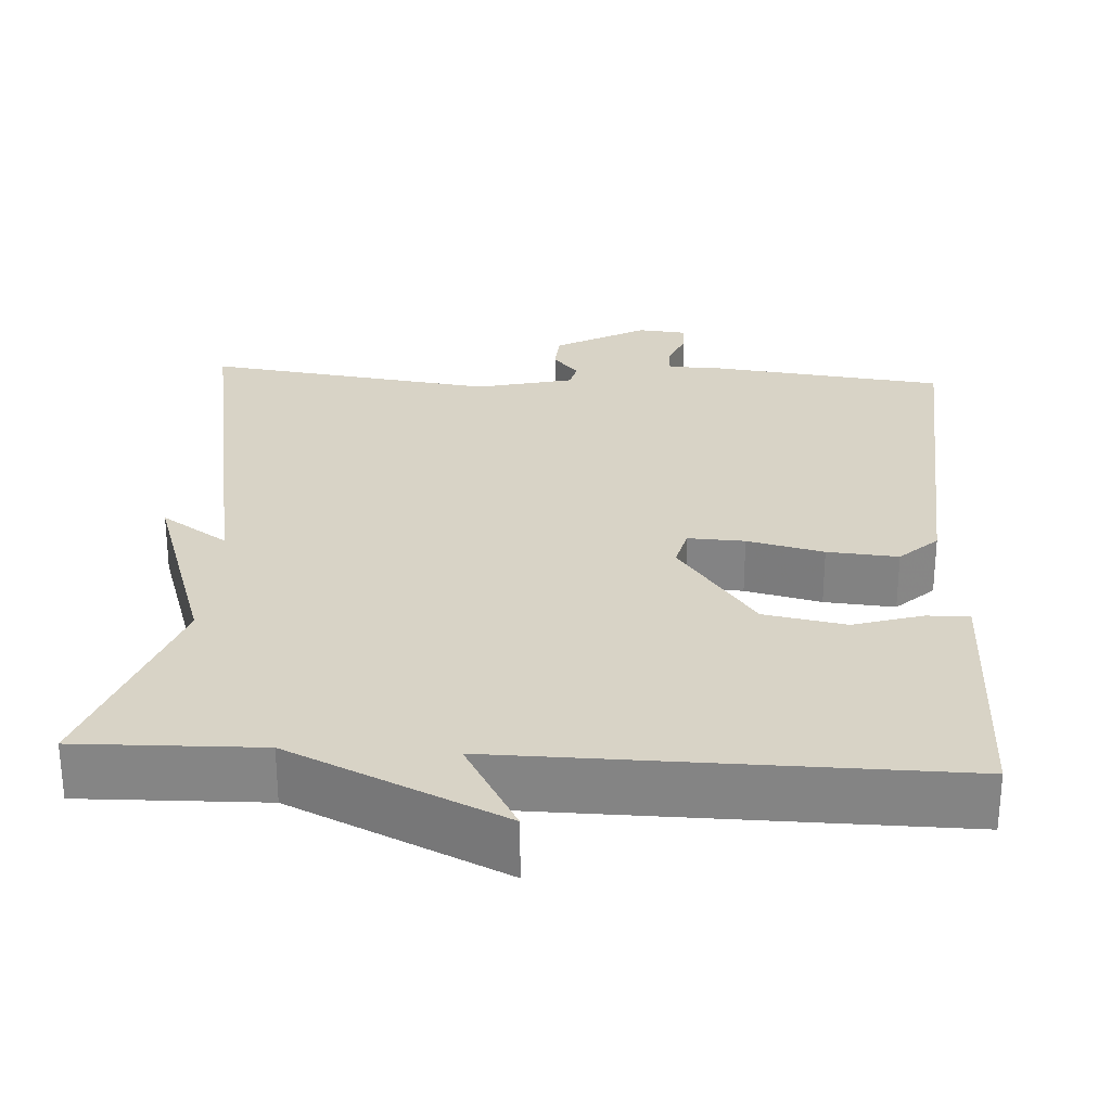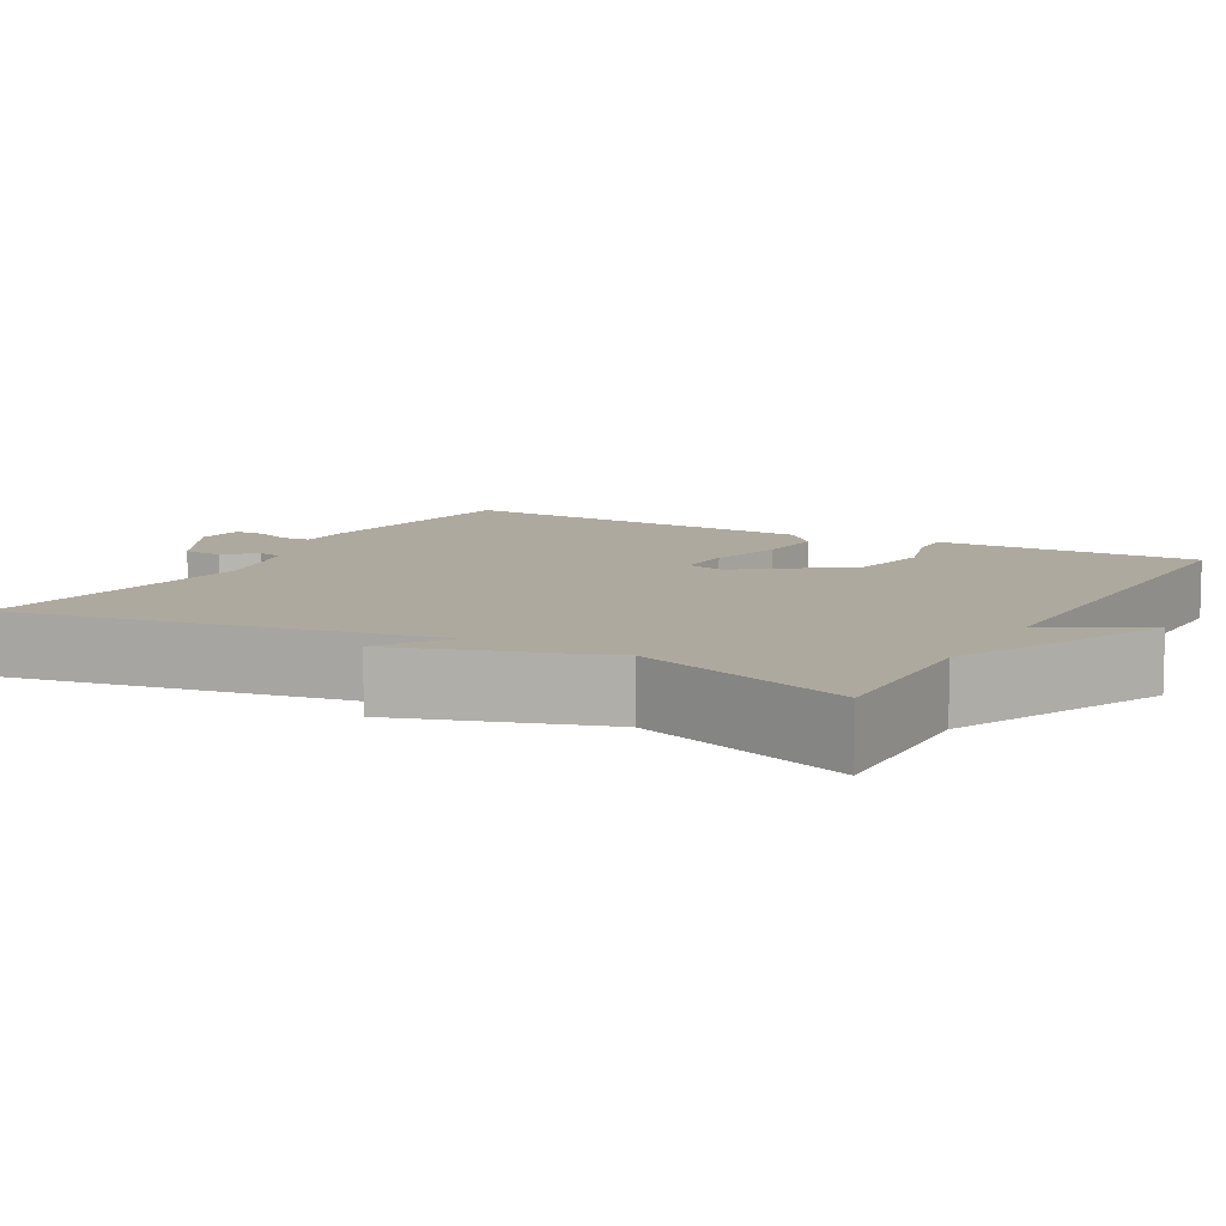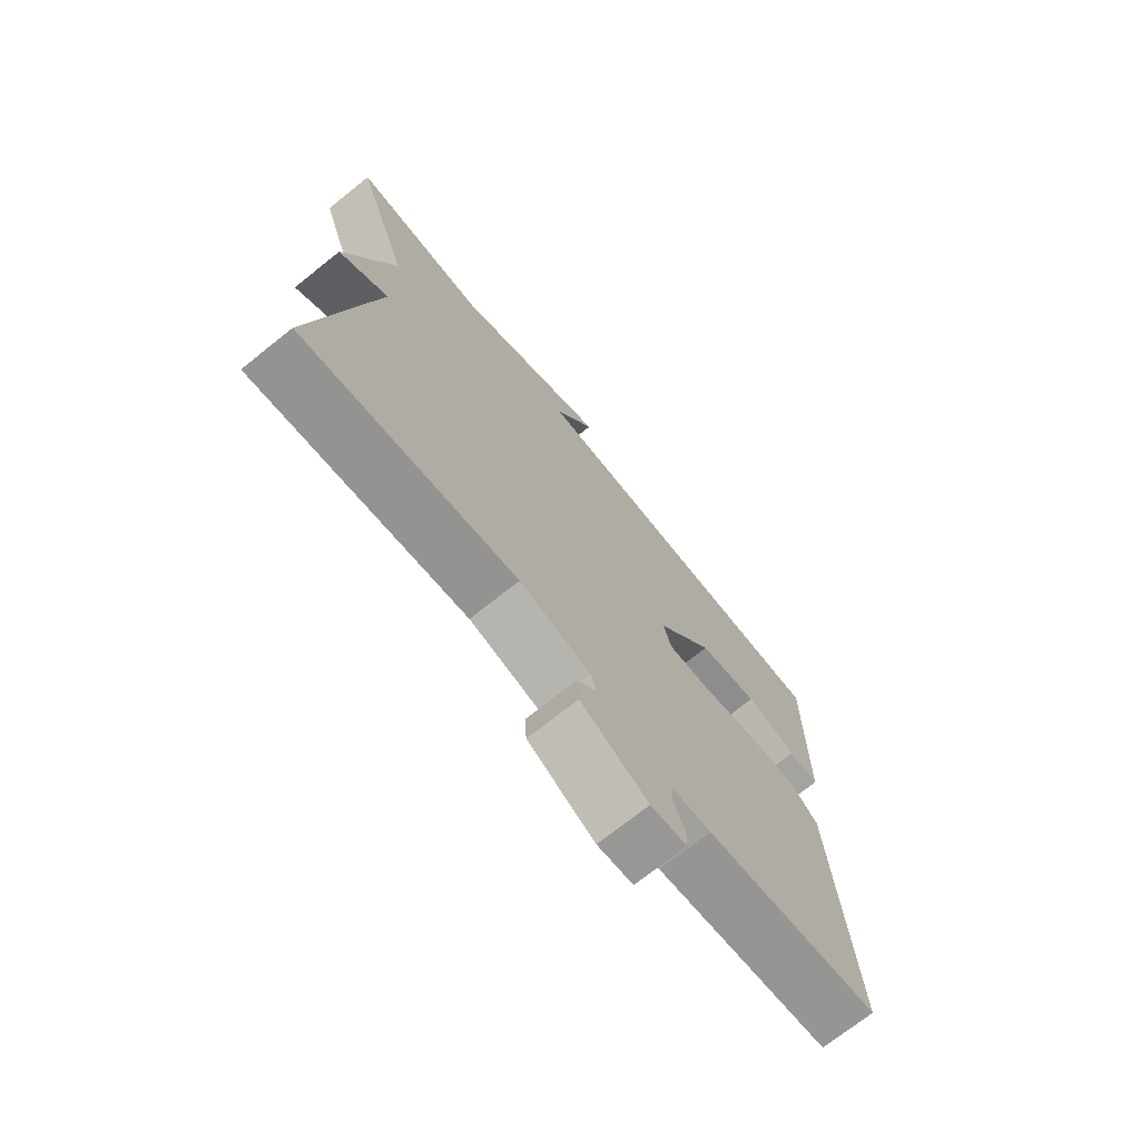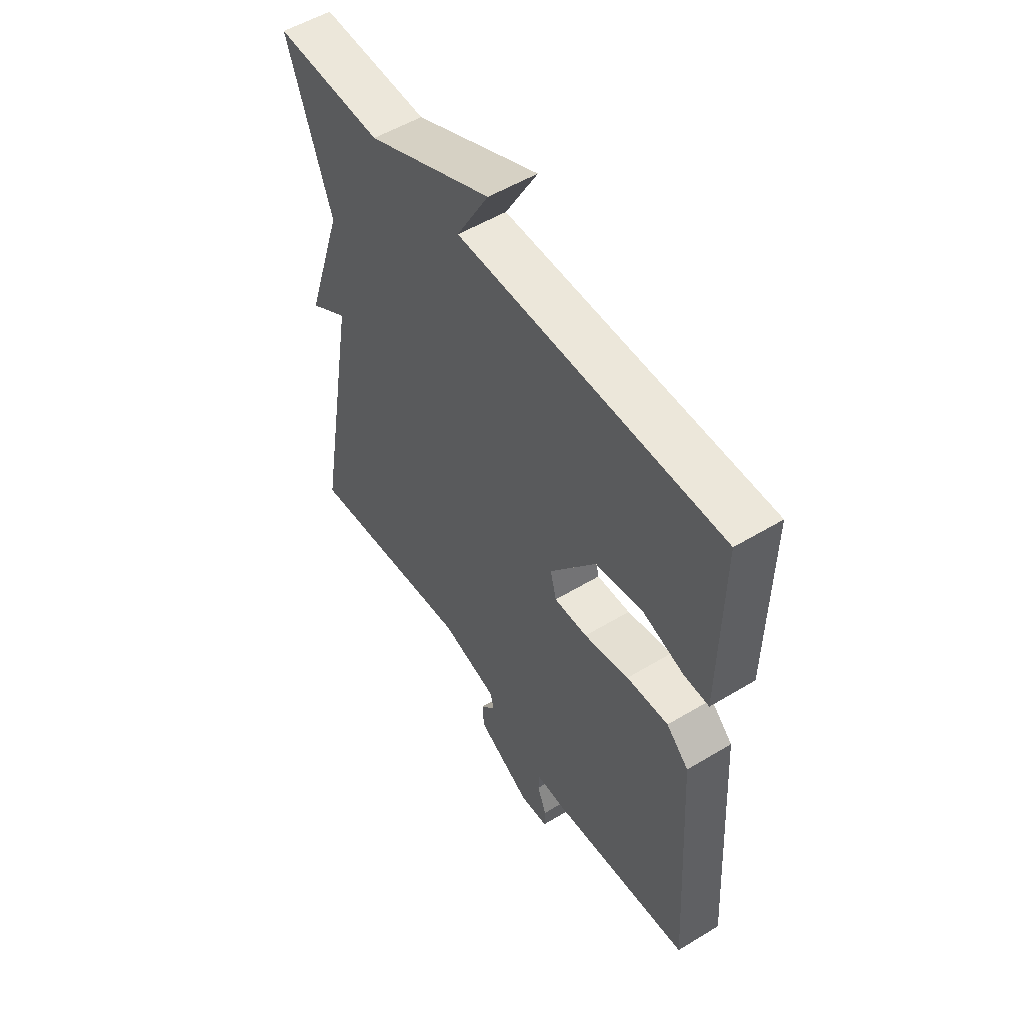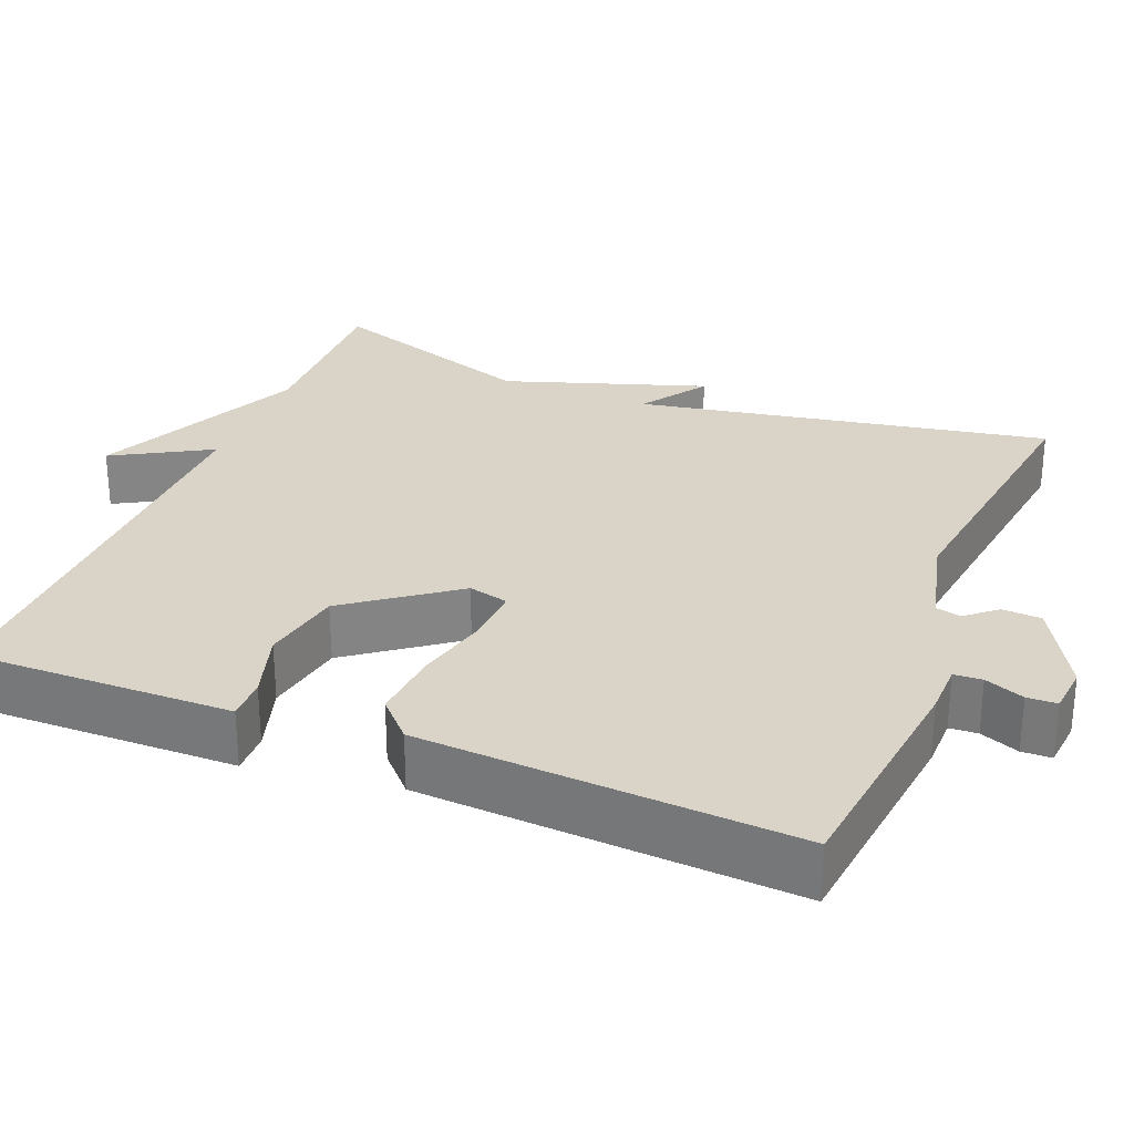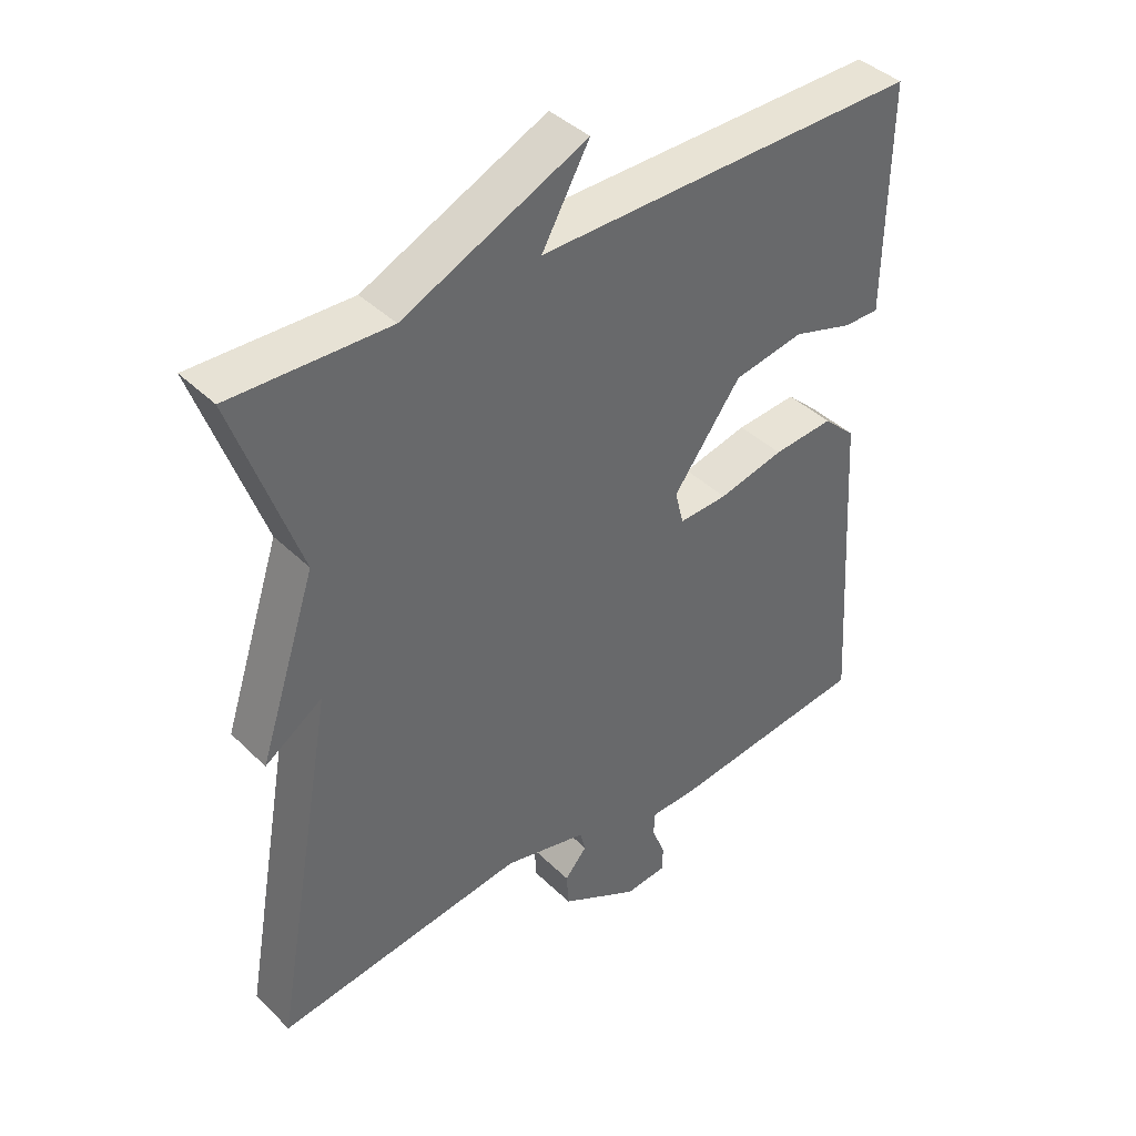
<metadata>
{"format":"obj","ext":"obj","renderer":"f3d","projection":"perspective","resolution":1024,"background":"white","views":[{"elev":28.0,"azim":3.4,"up":"+Y"},{"elev":9.1,"azim":-60.8,"up":"+Y"},{"elev":-72.3,"azim":-51.4,"up":"+Z"},{"elev":53.3,"azim":57.1,"up":"+Z"},{"elev":28.6,"azim":111.8,"up":"+Y"},{"elev":40.9,"azim":-40.4,"up":"+Z"}]}
</metadata>
<code>
v 0.5 0.07 0.5
v 0.497 0.07 0.258
v 0.496 0.07 0.164
v 0.442 0.07 0.165
v 0.354 0.07 0.192
v 0.25 0.07 0.173
v 0.15 0.07 0.038
v 0.163 0.07 -0.013
v 0.235 0.07 -0.01
v 0.332 0.07 0.013
v 0.422 0.07 0.02
v 0.47 0.07 -0.025
v 0.5 0.07 -0.5
v 0.199 0.07 -0.535
v 0.132 0.07 -0.536
v 0.13 0.07 -0.572
v 0.15 0.07 -0.622
v 0.149 0.07 -0.66
v 0.087 0.07 -0.666
v -0.029 0.07 -0.602
v -0.032 0.07 -0.552
v 0.001 0.07 -0.513
v -0.007 0.07 -0.481
v -0.131 0.07 -0.451
v -0.5 0.07 -0.5
v -0.405 0.07 0.027
v -0.49 0.07 -0.03
v -0.405 0.07 0.227
v -0.5 0.07 0.5
v -0.268 0.07 0.494
v 0.002 0.07 0.618
v -0.068 0.07 0.494
v 0.5 0 0.5
v 0.497 0 0.258
v 0.496 0 0.164
v 0.442 0 0.165
v 0.354 0 0.192
v 0.25 0 0.173
v 0.15 0 0.038
v 0.163 0 -0.013
v 0.235 0 -0.01
v 0.332 0 0.013
v 0.422 0 0.02
v 0.47 0 -0.025
v 0.5 0 -0.5
v 0.199 0 -0.535
v 0.132 0 -0.536
v 0.13 0 -0.572
v 0.15 0 -0.622
v 0.149 0 -0.66
v 0.087 0 -0.666
v -0.029 0 -0.602
v -0.032 0 -0.552
v 0.001 0 -0.513
v -0.007 0 -0.481
v -0.131 0 -0.451
v -0.5 0 -0.5
v -0.405 0 0.027
v -0.49 0 -0.03
v -0.405 0 0.227
v -0.5 0 0.5
v -0.268 0 0.494
v 0.002 0 0.618
v -0.068 0 0.494
f 30 31 32
f 28 29 30
f 28 30 32
f 27 28 32
f 26 27 32
f 24 25 26 32
f 23 24 32
f 22 23 32
f 20 21 22
f 19 20 22
f 18 19 22
f 17 18 22
f 16 17 22
f 15 16 22 32
f 13 14 15
f 12 13 15
f 11 12 15
f 10 11 15
f 9 10 15
f 8 9 15
f 7 8 15 32
f 6 7 32
f 32 1 2
f 6 32 2
f 5 6 2
f 2 3 4 5
f 64 63 62
f 62 61 60
f 64 62 60
f 64 60 59
f 64 59 58
f 64 58 57 56
f 64 56 55
f 64 55 54
f 54 53 52
f 54 52 51
f 54 51 50
f 54 50 49
f 54 49 48
f 64 54 48 47
f 47 46 45
f 47 45 44
f 47 44 43
f 47 43 42
f 47 42 41
f 47 41 40
f 64 47 40 39
f 64 39 38
f 34 33 64
f 34 64 38
f 34 38 37
f 37 36 35 34
f 1 33 34 2
f 2 34 35 3
f 3 35 36 4
f 4 36 37 5
f 5 37 38 6
f 6 38 39 7
f 7 39 40 8
f 8 40 41 9
f 9 41 42 10
f 10 42 43 11
f 11 43 44 12
f 12 44 45 13
f 13 45 46 14
f 14 46 47 15
f 15 47 48 16
f 16 48 49 17
f 17 49 50 18
f 18 50 51 19
f 19 51 52 20
f 20 52 53 21
f 21 53 54 22
f 22 54 55 23
f 23 55 56 24
f 24 56 57 25
f 25 57 58 26
f 26 58 59 27
f 27 59 60 28
f 28 60 61 29
f 29 61 62 30
f 30 62 63 31
f 31 63 64 32
f 32 64 33 1

</code>
